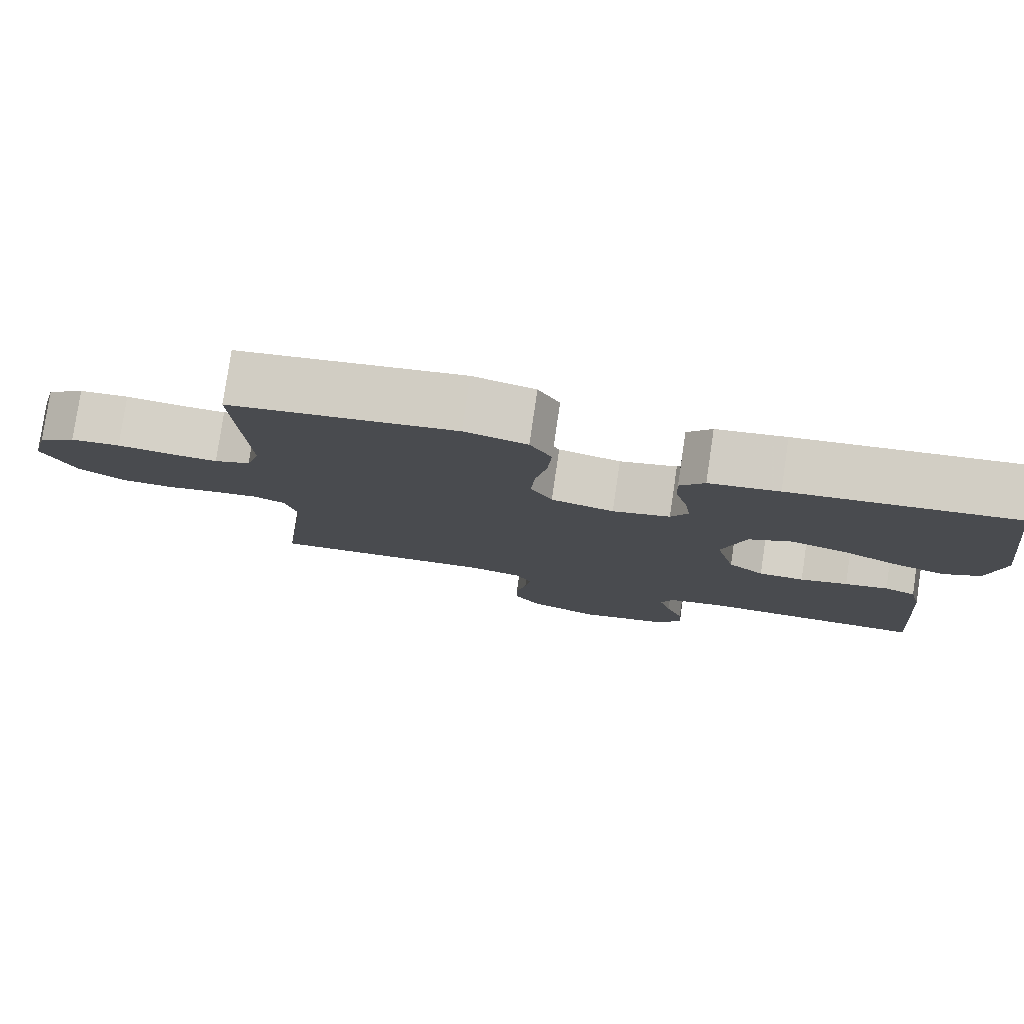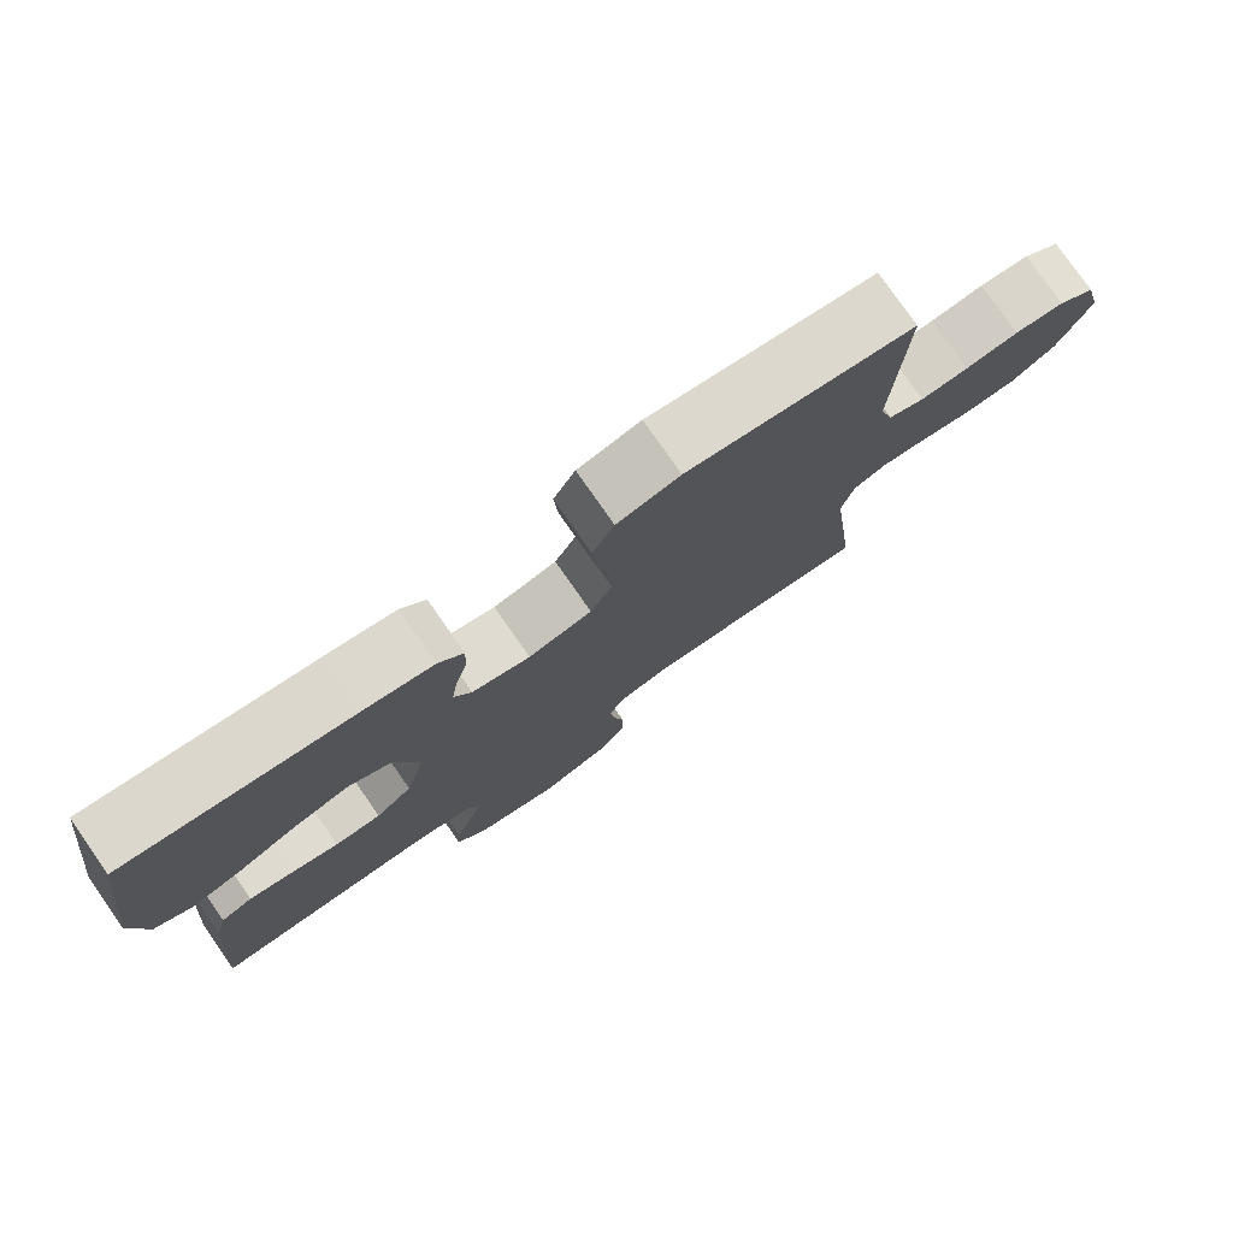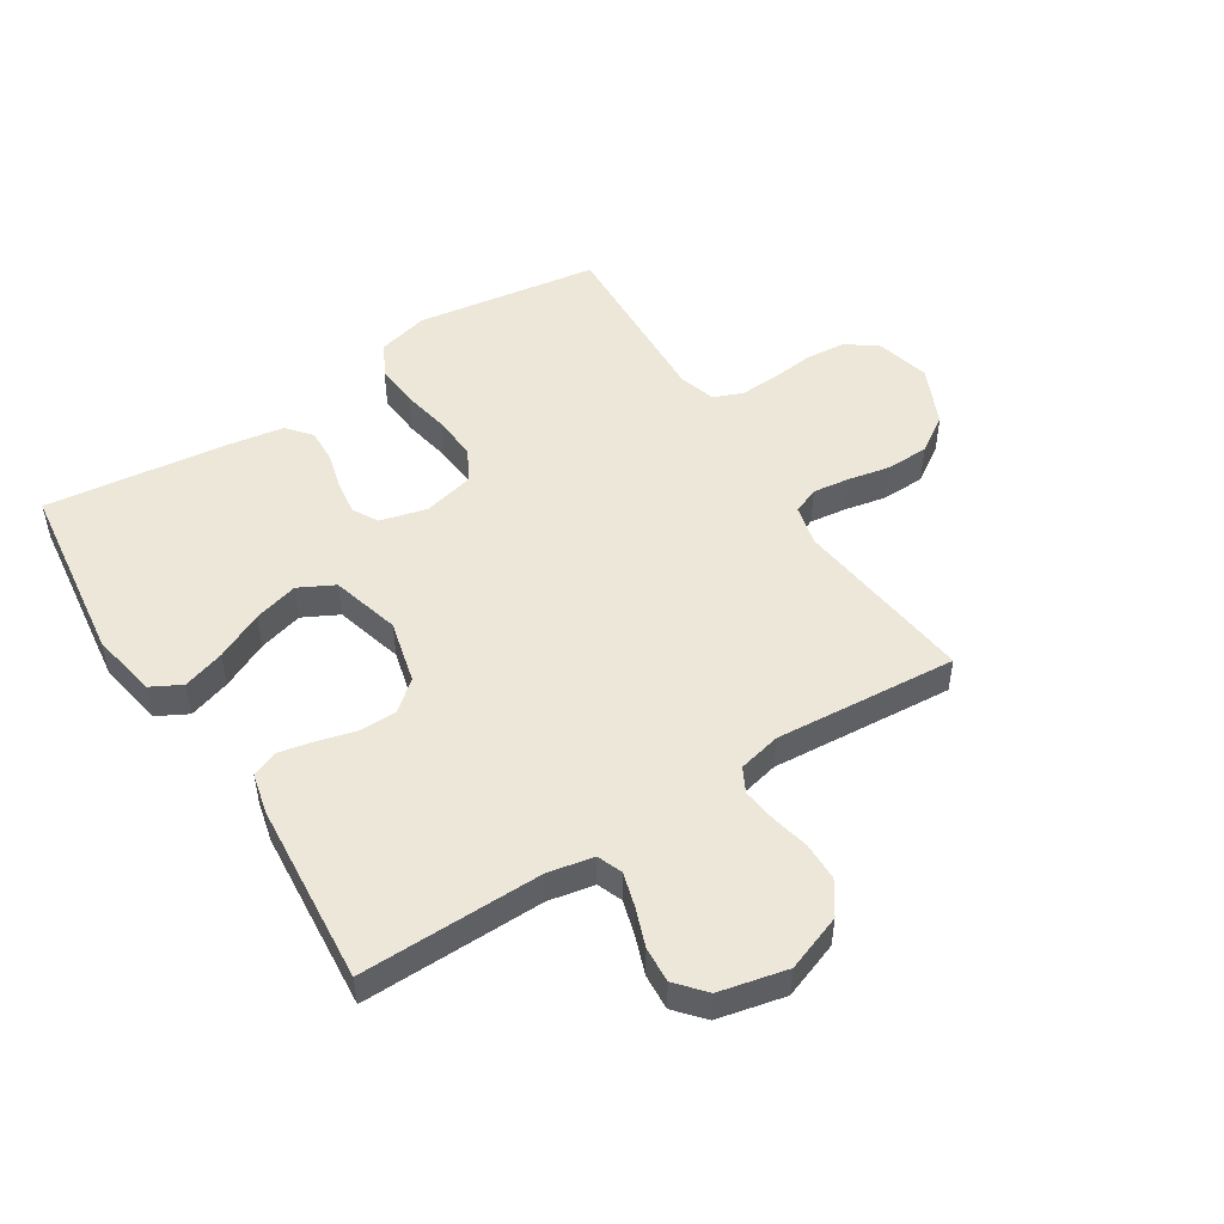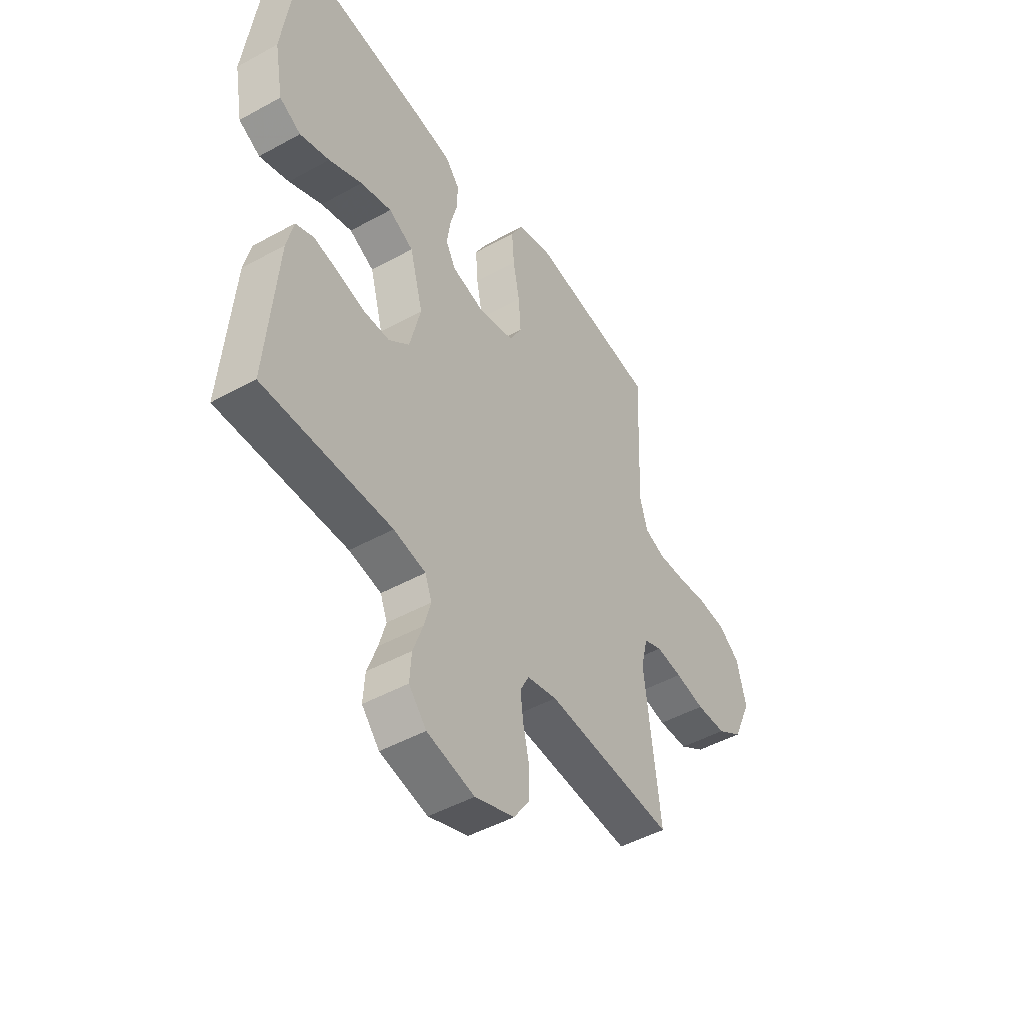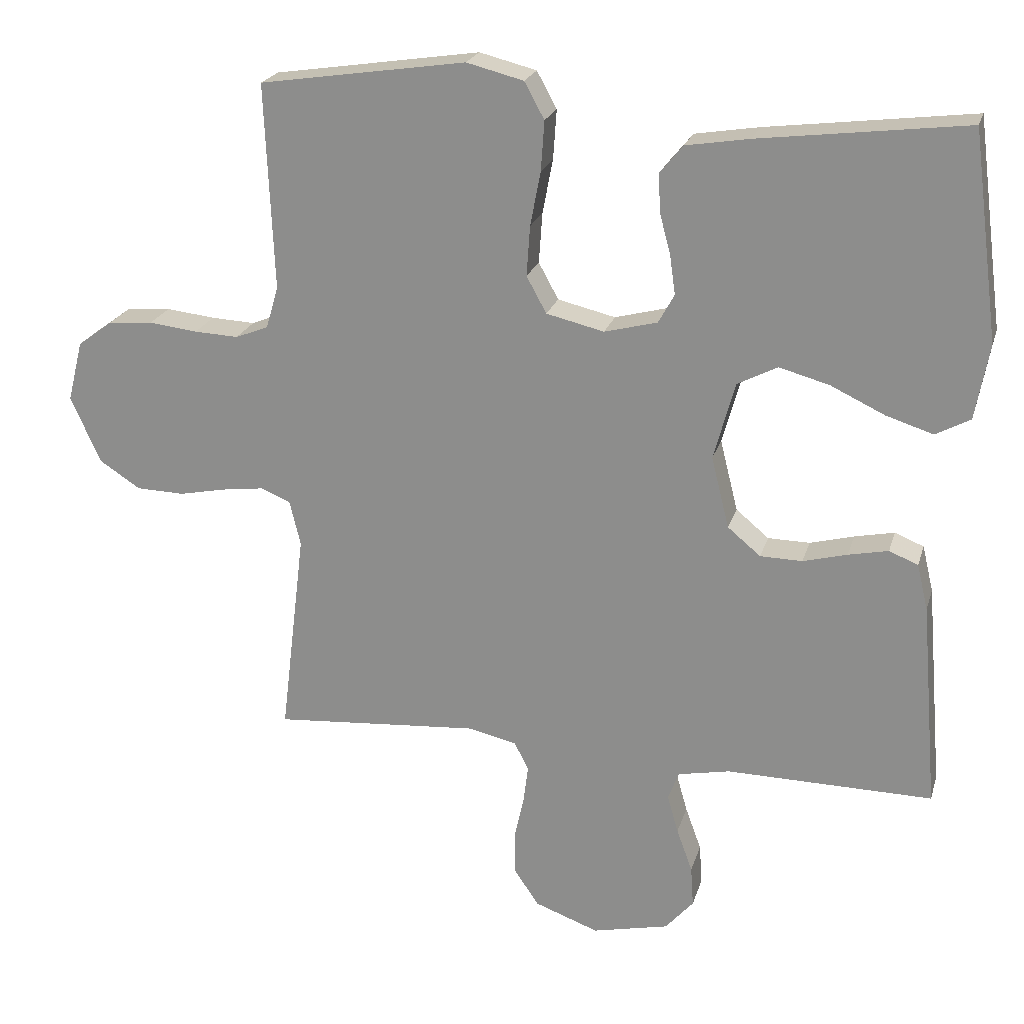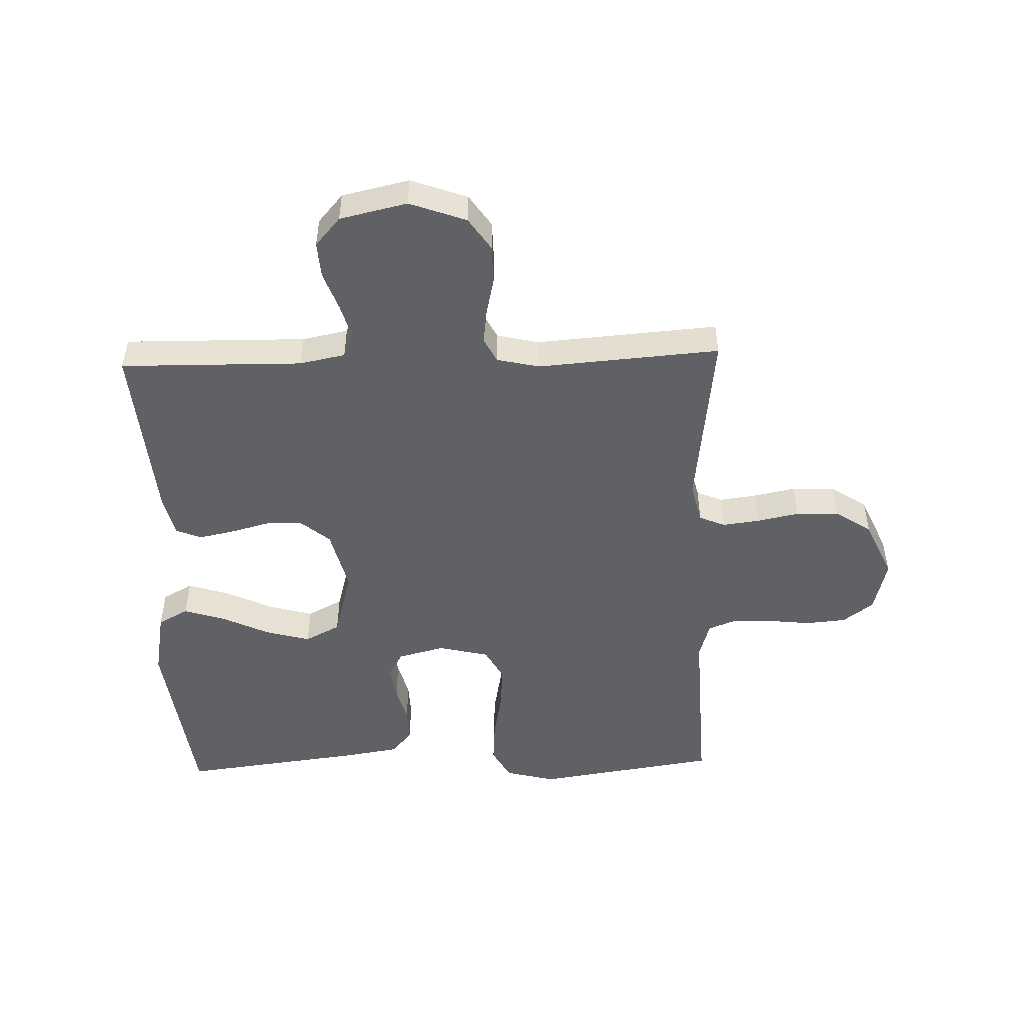
<metadata>
{"format":"obj","ext":"obj","renderer":"f3d","projection":"perspective","resolution":1024,"background":"white","views":[{"elev":79.4,"azim":8.4,"up":"+Z"},{"elev":78.0,"azim":145.1,"up":"+Z"},{"elev":50.2,"azim":147.5,"up":"+Y"},{"elev":-47.2,"azim":122.0,"up":"+Z"},{"elev":22.0,"azim":14.9,"up":"+Z"},{"elev":-49.7,"azim":-178.2,"up":"+Y"}]}
</metadata>
<code>
v 0.5 0.07 -0.5
v 0.2 0.07 -0.496
v 0.125 0.07 -0.511
v 0.109 0.07 -0.552
v 0.125 0.07 -0.608
v 0.148 0.07 -0.671
v 0.152 0.07 -0.73
v 0.111 0.07 -0.777
v 0 0.07 -0.802
v -0.093 0.07 -0.768
v -0.129 0.07 -0.715
v -0.13 0.07 -0.652
v -0.116 0.07 -0.589
v -0.109 0.07 -0.533
v -0.13 0.07 -0.493
v -0.2 0.07 -0.477
v -0.5 0.07 -0.5
v -0.464 0.07 -0.2
v -0.48 0.07 -0.134
v -0.523 0.07 -0.116
v -0.584 0.07 -0.124
v -0.653 0.07 -0.138
v -0.723 0.07 -0.136
v -0.783 0.07 -0.097
v -0.826 0.07 0
v -0.804 0.07 0.088
v -0.754 0.07 0.125
v -0.688 0.07 0.131
v -0.617 0.07 0.123
v -0.553 0.07 0.12
v -0.505 0.07 0.139
v -0.487 0.07 0.2
v -0.5 0.07 0.5
v -0.2 0.07 0.545
v -0.117 0.07 0.524
v -0.088 0.07 0.471
v -0.093 0.07 0.399
v -0.108 0.07 0.32
v -0.113 0.07 0.247
v -0.084 0.07 0.194
v 0 0.07 0.174
v 0.077 0.07 0.194
v 0.1 0.07 0.236
v 0.092 0.07 0.293
v 0.076 0.07 0.353
v 0.074 0.07 0.408
v 0.107 0.07 0.448
v 0.2 0.07 0.463
v 0.5 0.07 0.5
v 0.539 0.07 0.2
v 0.519 0.07 0.091
v 0.469 0.07 0.064
v 0.4 0.07 0.086
v 0.322 0.07 0.123
v 0.249 0.07 0.143
v 0.191 0.07 0.113
v 0.16 0.07 0
v 0.186 0.07 -0.104
v 0.234 0.07 -0.144
v 0.295 0.07 -0.145
v 0.359 0.07 -0.128
v 0.417 0.07 -0.116
v 0.459 0.07 -0.133
v 0.475 0.07 -0.2
v 0.5 0 -0.5
v 0.2 0 -0.496
v 0.125 0 -0.511
v 0.109 0 -0.552
v 0.125 0 -0.608
v 0.148 0 -0.671
v 0.152 0 -0.73
v 0.111 0 -0.777
v 0 0 -0.802
v -0.093 0 -0.768
v -0.129 0 -0.715
v -0.13 0 -0.652
v -0.116 0 -0.589
v -0.109 0 -0.533
v -0.13 0 -0.493
v -0.2 0 -0.477
v -0.5 0 -0.5
v -0.464 0 -0.2
v -0.48 0 -0.134
v -0.523 0 -0.116
v -0.584 0 -0.124
v -0.653 0 -0.138
v -0.723 0 -0.136
v -0.783 0 -0.097
v -0.826 0 0
v -0.804 0 0.088
v -0.754 0 0.125
v -0.688 0 0.131
v -0.617 0 0.123
v -0.553 0 0.12
v -0.505 0 0.139
v -0.487 0 0.2
v -0.5 0 0.5
v -0.2 0 0.545
v -0.117 0 0.524
v -0.088 0 0.471
v -0.093 0 0.399
v -0.108 0 0.32
v -0.113 0 0.247
v -0.084 0 0.194
v 0 0 0.174
v 0.077 0 0.194
v 0.1 0 0.236
v 0.092 0 0.293
v 0.076 0 0.353
v 0.074 0 0.408
v 0.107 0 0.448
v 0.2 0 0.463
v 0.5 0 0.5
v 0.539 0 0.2
v 0.519 0 0.091
v 0.469 0 0.064
v 0.4 0 0.086
v 0.322 0 0.123
v 0.249 0 0.143
v 0.191 0 0.113
v 0.16 0 0
v 0.186 0 -0.104
v 0.234 0 -0.144
v 0.295 0 -0.145
v 0.359 0 -0.128
v 0.417 0 -0.116
v 0.459 0 -0.133
v 0.475 0 -0.2
f 63 64 1 2
f 60 61 62 63
f 60 63 2 3
f 59 60 3
f 58 59 3 4
f 57 58 4
f 51 52 53 54
f 51 54 55
f 50 51 55
f 49 50 55
f 48 49 55 56
f 44 45 46 47
f 43 44 47 48
f 35 36 37 38
f 35 38 39
f 32 33 34 35
f 31 32 35 39
f 30 31 39 40
f 26 27 28 29
f 26 29 30
f 25 26 30
f 21 22 23 24
f 20 21 24 25
f 16 17 18
f 15 16 18 19
f 10 11 12 13
f 10 13 14
f 9 10 14
f 8 9 14
f 5 6 7 8
f 4 5 8 14
f 57 4 14 15
f 43 48 56 57
f 42 43 57 15
f 25 30 40 41
f 20 25 41
f 19 20 41 42
f 15 19 42
f 66 65 128 127
f 127 126 125 124
f 67 66 127 124
f 67 124 123
f 68 67 123 122
f 68 122 121
f 118 117 116 115
f 119 118 115
f 119 115 114
f 119 114 113
f 120 119 113 112
f 111 110 109 108
f 112 111 108 107
f 102 101 100 99
f 103 102 99
f 99 98 97 96
f 103 99 96 95
f 104 103 95 94
f 93 92 91 90
f 94 93 90
f 94 90 89
f 88 87 86 85
f 89 88 85 84
f 82 81 80
f 83 82 80 79
f 77 76 75 74
f 78 77 74
f 78 74 73
f 78 73 72
f 72 71 70 69
f 78 72 69 68
f 79 78 68 121
f 121 120 112 107
f 79 121 107 106
f 105 104 94 89
f 105 89 84
f 106 105 84 83
f 106 83 79
f 1 65 66 2
f 2 66 67 3
f 3 67 68 4
f 4 68 69 5
f 5 69 70 6
f 6 70 71 7
f 7 71 72 8
f 8 72 73 9
f 9 73 74 10
f 10 74 75 11
f 11 75 76 12
f 12 76 77 13
f 13 77 78 14
f 14 78 79 15
f 15 79 80 16
f 16 80 81 17
f 17 81 82 18
f 18 82 83 19
f 19 83 84 20
f 20 84 85 21
f 21 85 86 22
f 22 86 87 23
f 23 87 88 24
f 24 88 89 25
f 25 89 90 26
f 26 90 91 27
f 27 91 92 28
f 28 92 93 29
f 29 93 94 30
f 30 94 95 31
f 31 95 96 32
f 32 96 97 33
f 33 97 98 34
f 34 98 99 35
f 35 99 100 36
f 36 100 101 37
f 37 101 102 38
f 38 102 103 39
f 39 103 104 40
f 40 104 105 41
f 41 105 106 42
f 42 106 107 43
f 43 107 108 44
f 44 108 109 45
f 45 109 110 46
f 46 110 111 47
f 47 111 112 48
f 48 112 113 49
f 49 113 114 50
f 50 114 115 51
f 51 115 116 52
f 52 116 117 53
f 53 117 118 54
f 54 118 119 55
f 55 119 120 56
f 56 120 121 57
f 57 121 122 58
f 58 122 123 59
f 59 123 124 60
f 60 124 125 61
f 61 125 126 62
f 62 126 127 63
f 63 127 128 64
f 64 128 65 1

</code>
